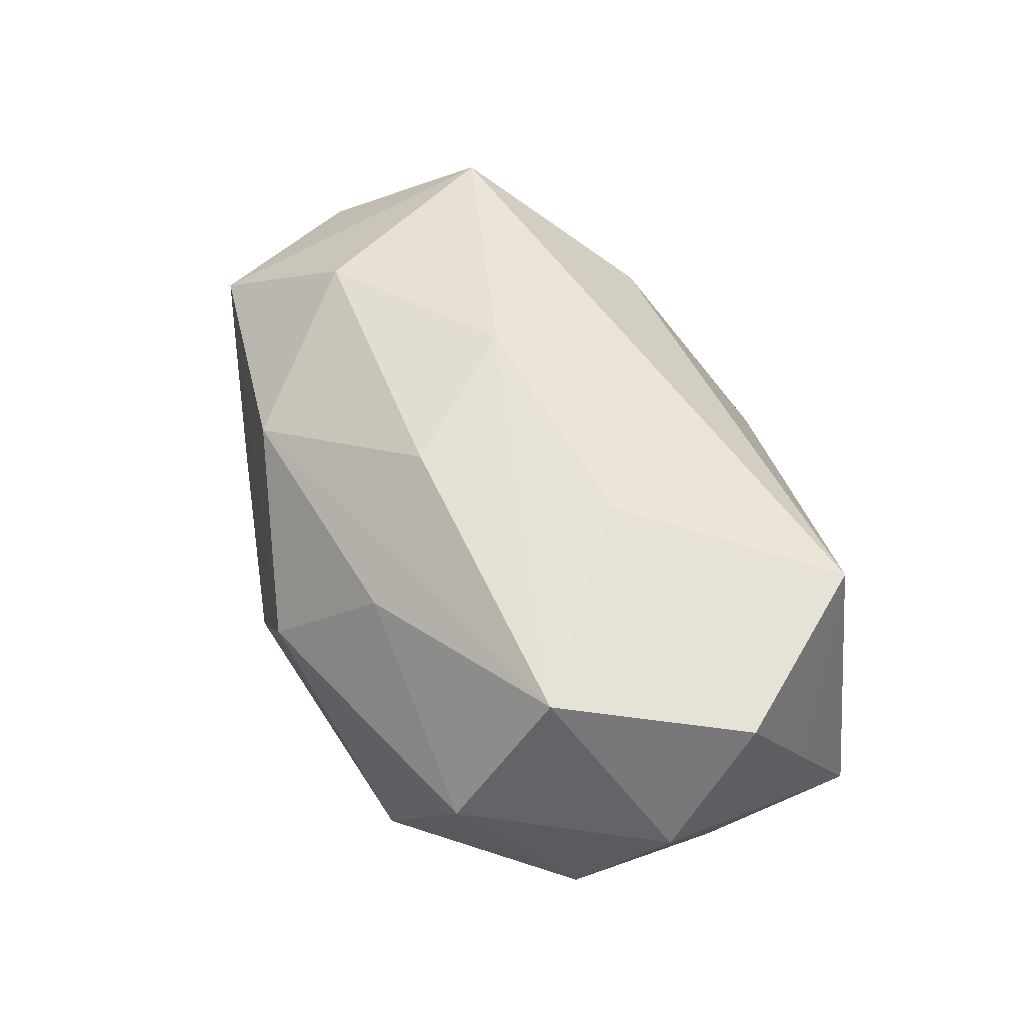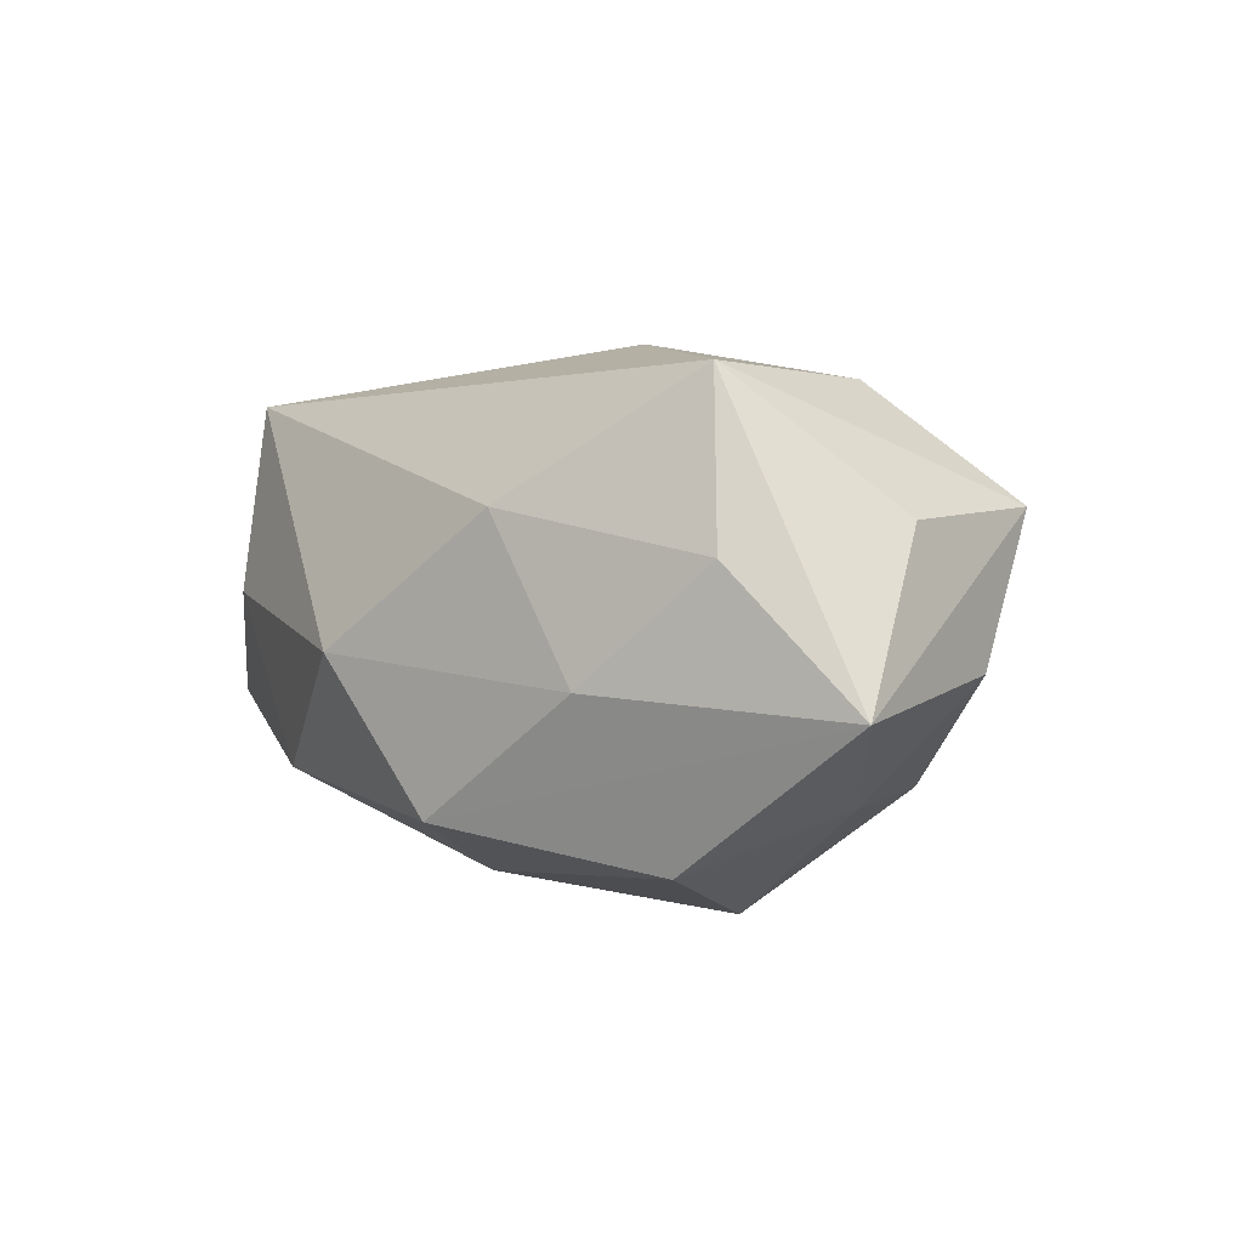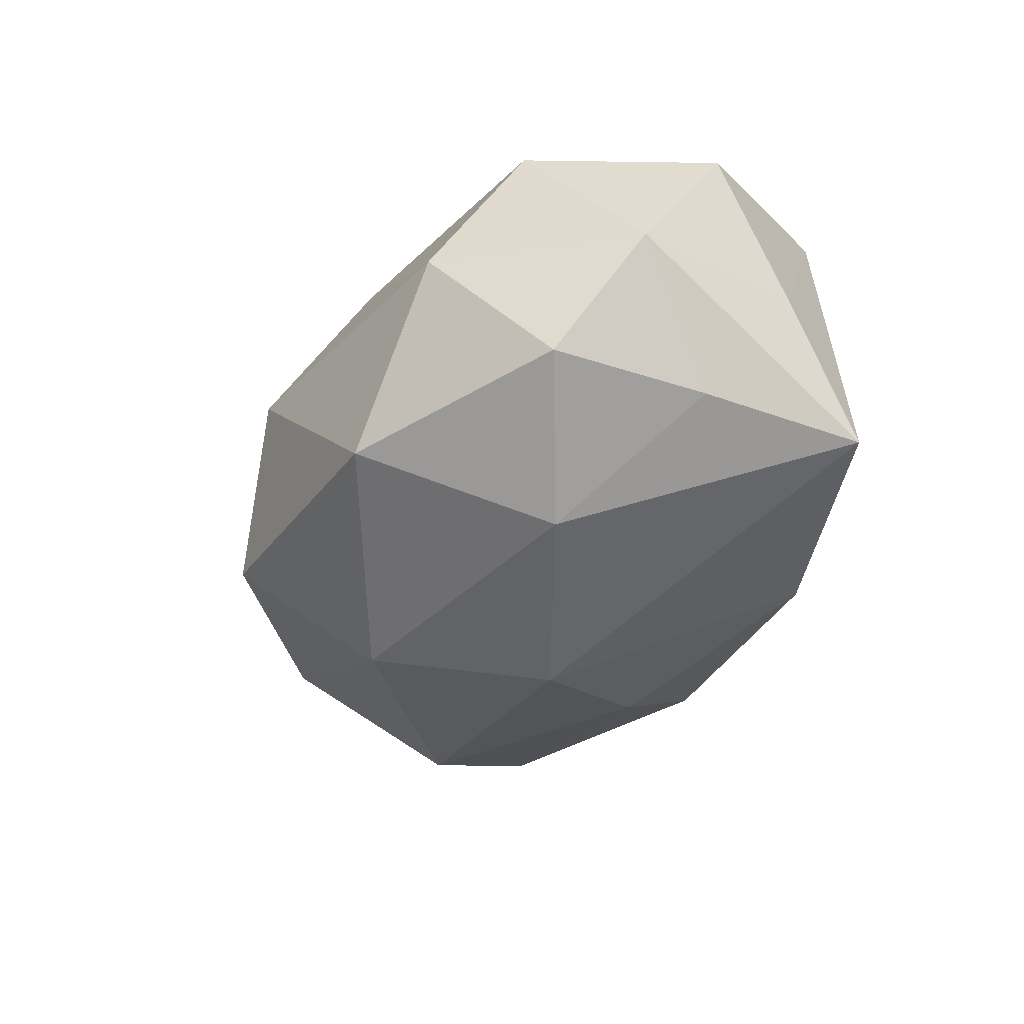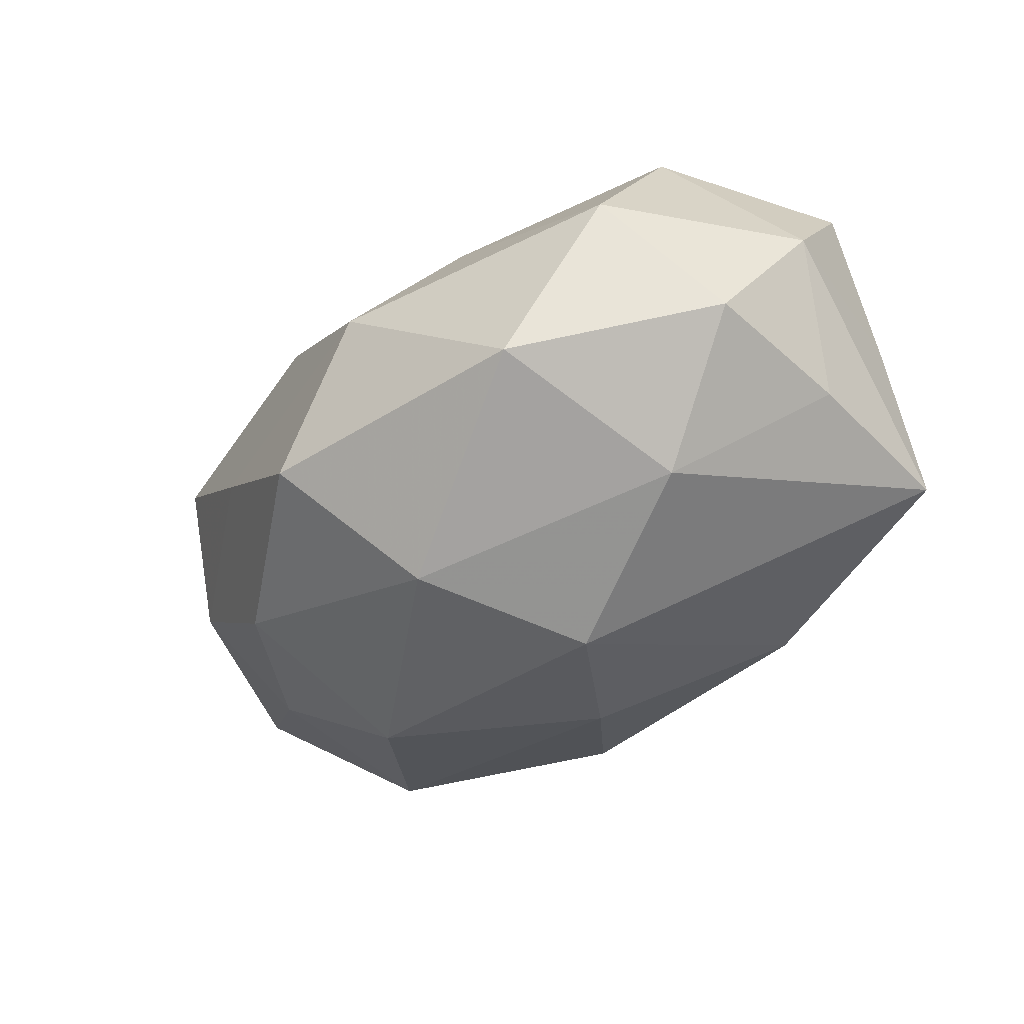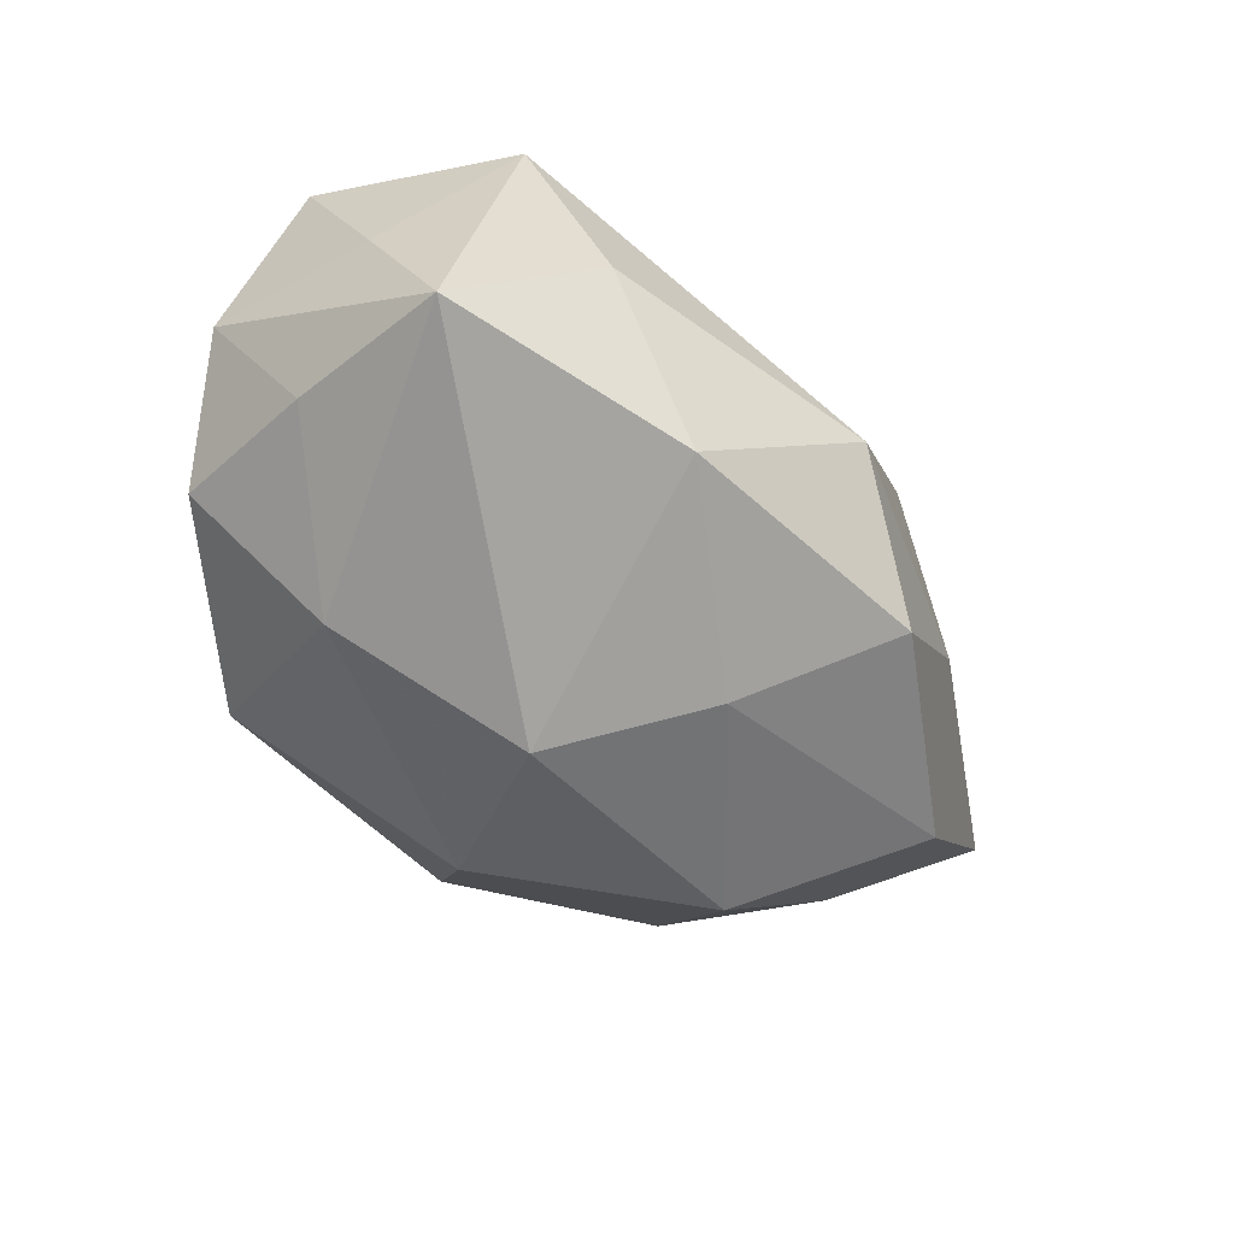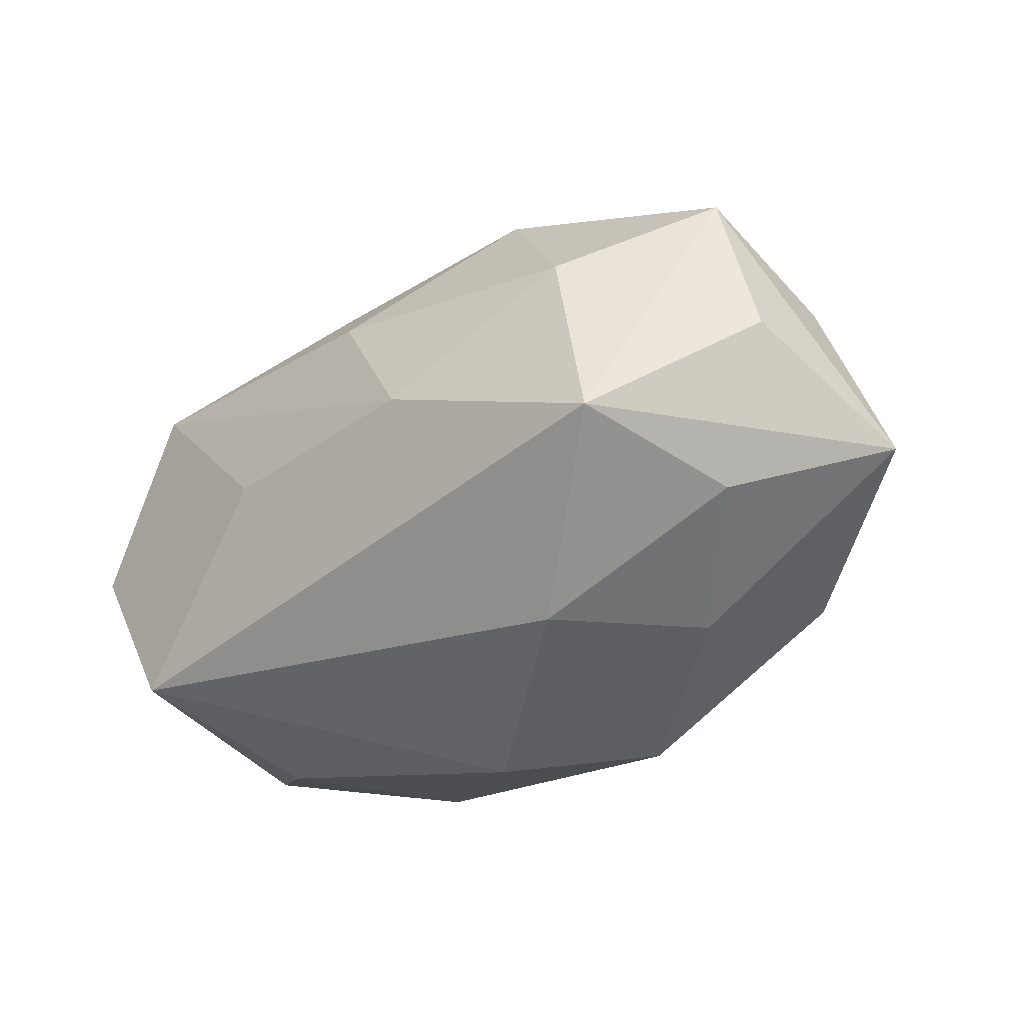
<metadata>
{"format":"obj","ext":"obj","renderer":"f3d","projection":"perspective","resolution":1024,"background":"white","views":[{"elev":55.7,"azim":-119.1,"up":"+Z"},{"elev":7.0,"azim":55.1,"up":"+Z"},{"elev":-30.5,"azim":-115.3,"up":"+Z"},{"elev":-44.1,"azim":-139.7,"up":"+Z"},{"elev":-48.5,"azim":-48.9,"up":"+Z"},{"elev":-31.1,"azim":38.0,"up":"+Y"}]}
</metadata>
<code>
v 0.03266 -0.0112 0.02548
v -0.008225 0.0005742 -0.02842
v -0.0165 -0.001589 0.02365
v -0.009725 0.02391 0.01483
v 0.0283 0.01641 -0.01546
v -0.02775 -0.02635 0.0008842
v 0.01657 0.02472 0.01575
v 0.02033 0.001433 -0.02745
v 0.04108 0.01796 0.01207
v 0.007942 -0.0009267 0.02646
v -0.01695 -0.02654 -0.01583
v -0.04331 -0.01075 0.003054
v 0.0007203 0.01804 -0.02572
v -0.03363 -0.0203 0.01956
v -0.03941 0.01529 -0.008535
v 0.01192 -0.02836 -0.01645
v 0.02777 -0.02273 -0.003126
v -0.04547 0.00762 0.004377
v 0.03851 -0.01516 0.008999
v 0.001586 -0.01446 -0.02456
v 0.01044 0.03056 -0.01303
v -0.04436 -0.002257 0.01806
v -0.0009969 0.01335 0.02414
v -0.03154 0.02581 0.004459
v 0.001246 -0.03259 -0.001722
v -0.04117 -0.001124 -0.01018
v 0.04411 0.01039 -0.002286
v 0.02772 0.0094 0.02336
v -0.0329 0.01536 0.02081
v -0.02676 0.00895 -0.02053
v 0.04557 0.0007821 0.01195
v -0.0007274 0.03237 0.002521
v 0.0327 -0.01545 -0.01958
v -0.04194 -0.019 -0.01168
v 0.03759 0.001495 -0.01438
v 0.01811 -0.02512 0.01252
v 0.05127 -0.00895 -0.004051
v -0.02064 0.02896 -0.01381
v 0.02636 0.02414 -6.549e-05
f 14 6 25
f 17 25 16
f 22 29 18
f 18 12 22
f 22 12 14
f 14 1 10
f 36 1 14
f 14 25 36
f 25 17 36
f 21 38 32
f 13 38 21
f 18 29 24
f 32 38 24
f 37 17 16
f 34 12 18
f 34 6 14
f 14 12 34
f 4 7 32
f 29 7 4
f 32 24 4
f 4 24 29
f 9 37 27
f 32 7 9
f 14 10 3
f 3 10 29
f 3 22 14
f 29 22 3
f 23 7 29
f 29 10 23
f 13 21 5
f 5 21 27
f 1 36 19
f 19 37 1
f 19 36 17
f 17 37 19
f 26 34 18
f 1 37 31
f 31 9 1
f 37 9 31
f 27 21 39
f 39 9 27
f 39 21 32
f 32 9 39
f 28 10 1
f 28 23 10
f 7 23 28
f 1 9 28
f 28 9 7
f 27 37 35
f 35 5 27
f 15 26 18
f 18 24 15
f 15 24 38
f 34 26 30
f 26 15 30
f 30 38 13
f 30 15 38
f 11 20 16
f 16 25 11
f 11 25 6
f 6 34 11
f 33 37 16
f 33 35 37
f 16 20 33
f 34 30 2
f 2 11 34
f 20 11 2
f 2 30 13
f 5 35 8
f 35 33 8
f 13 5 8
f 8 2 13
f 8 33 20
f 20 2 8

</code>
